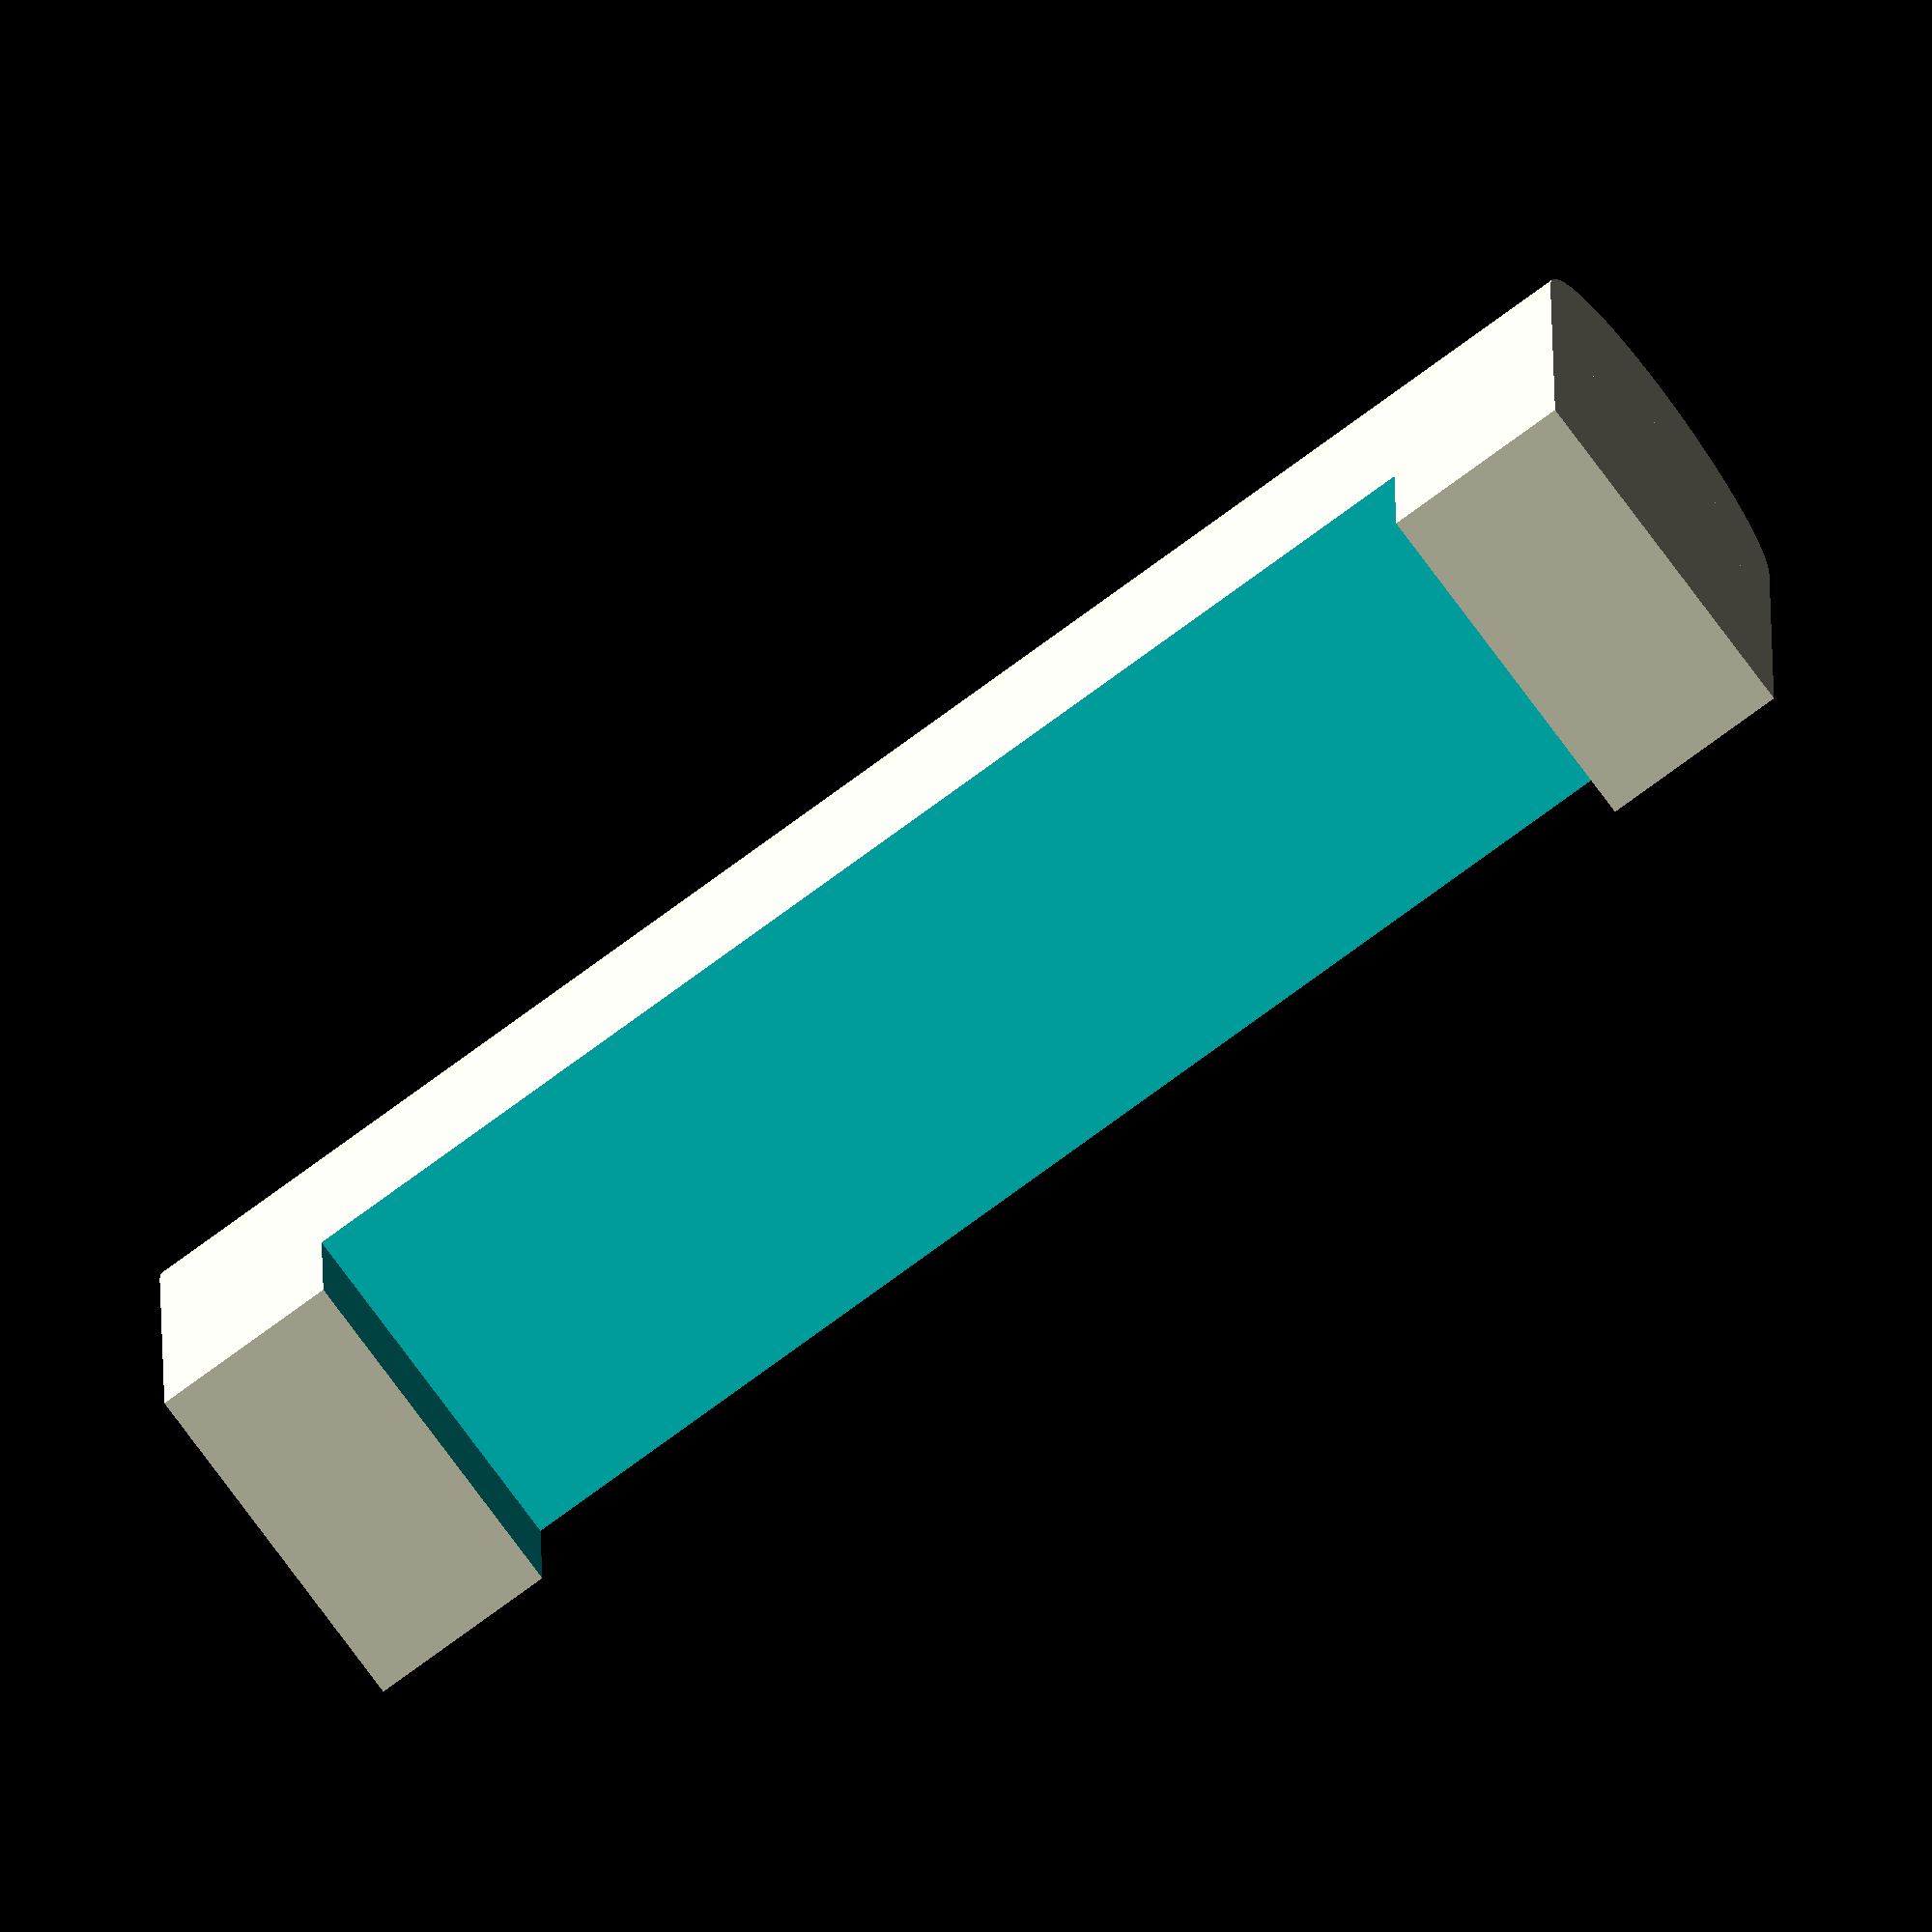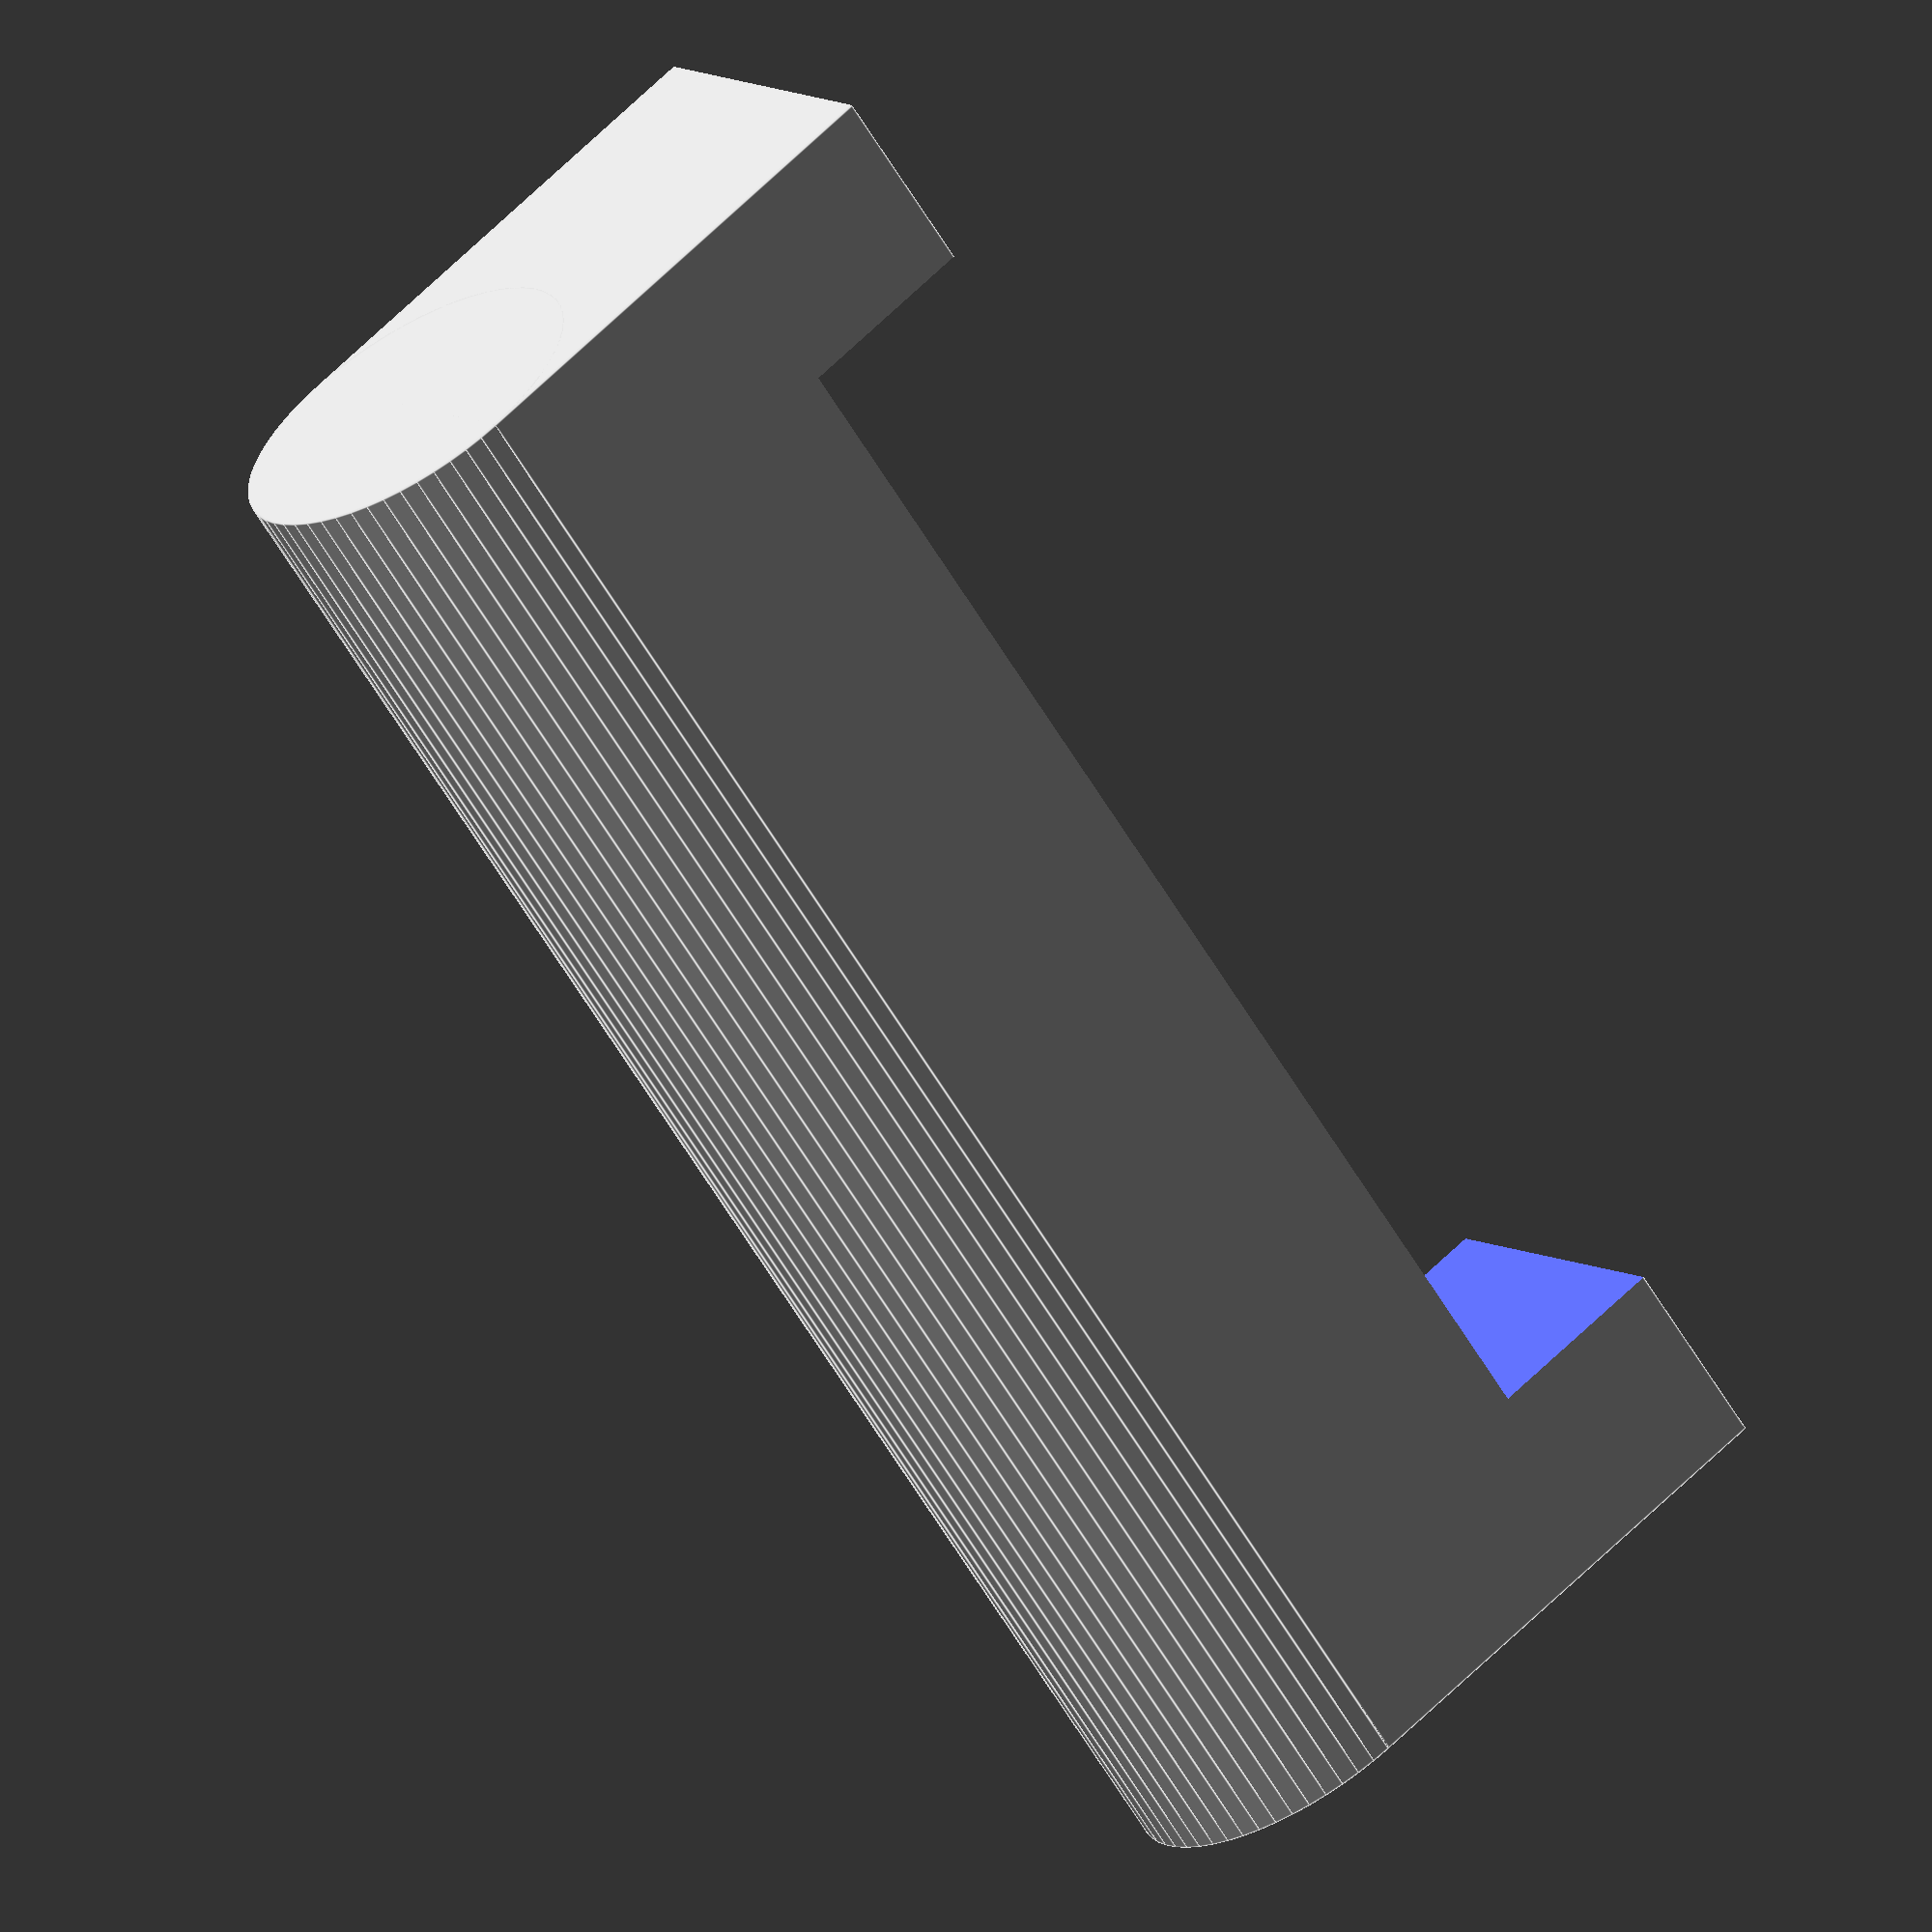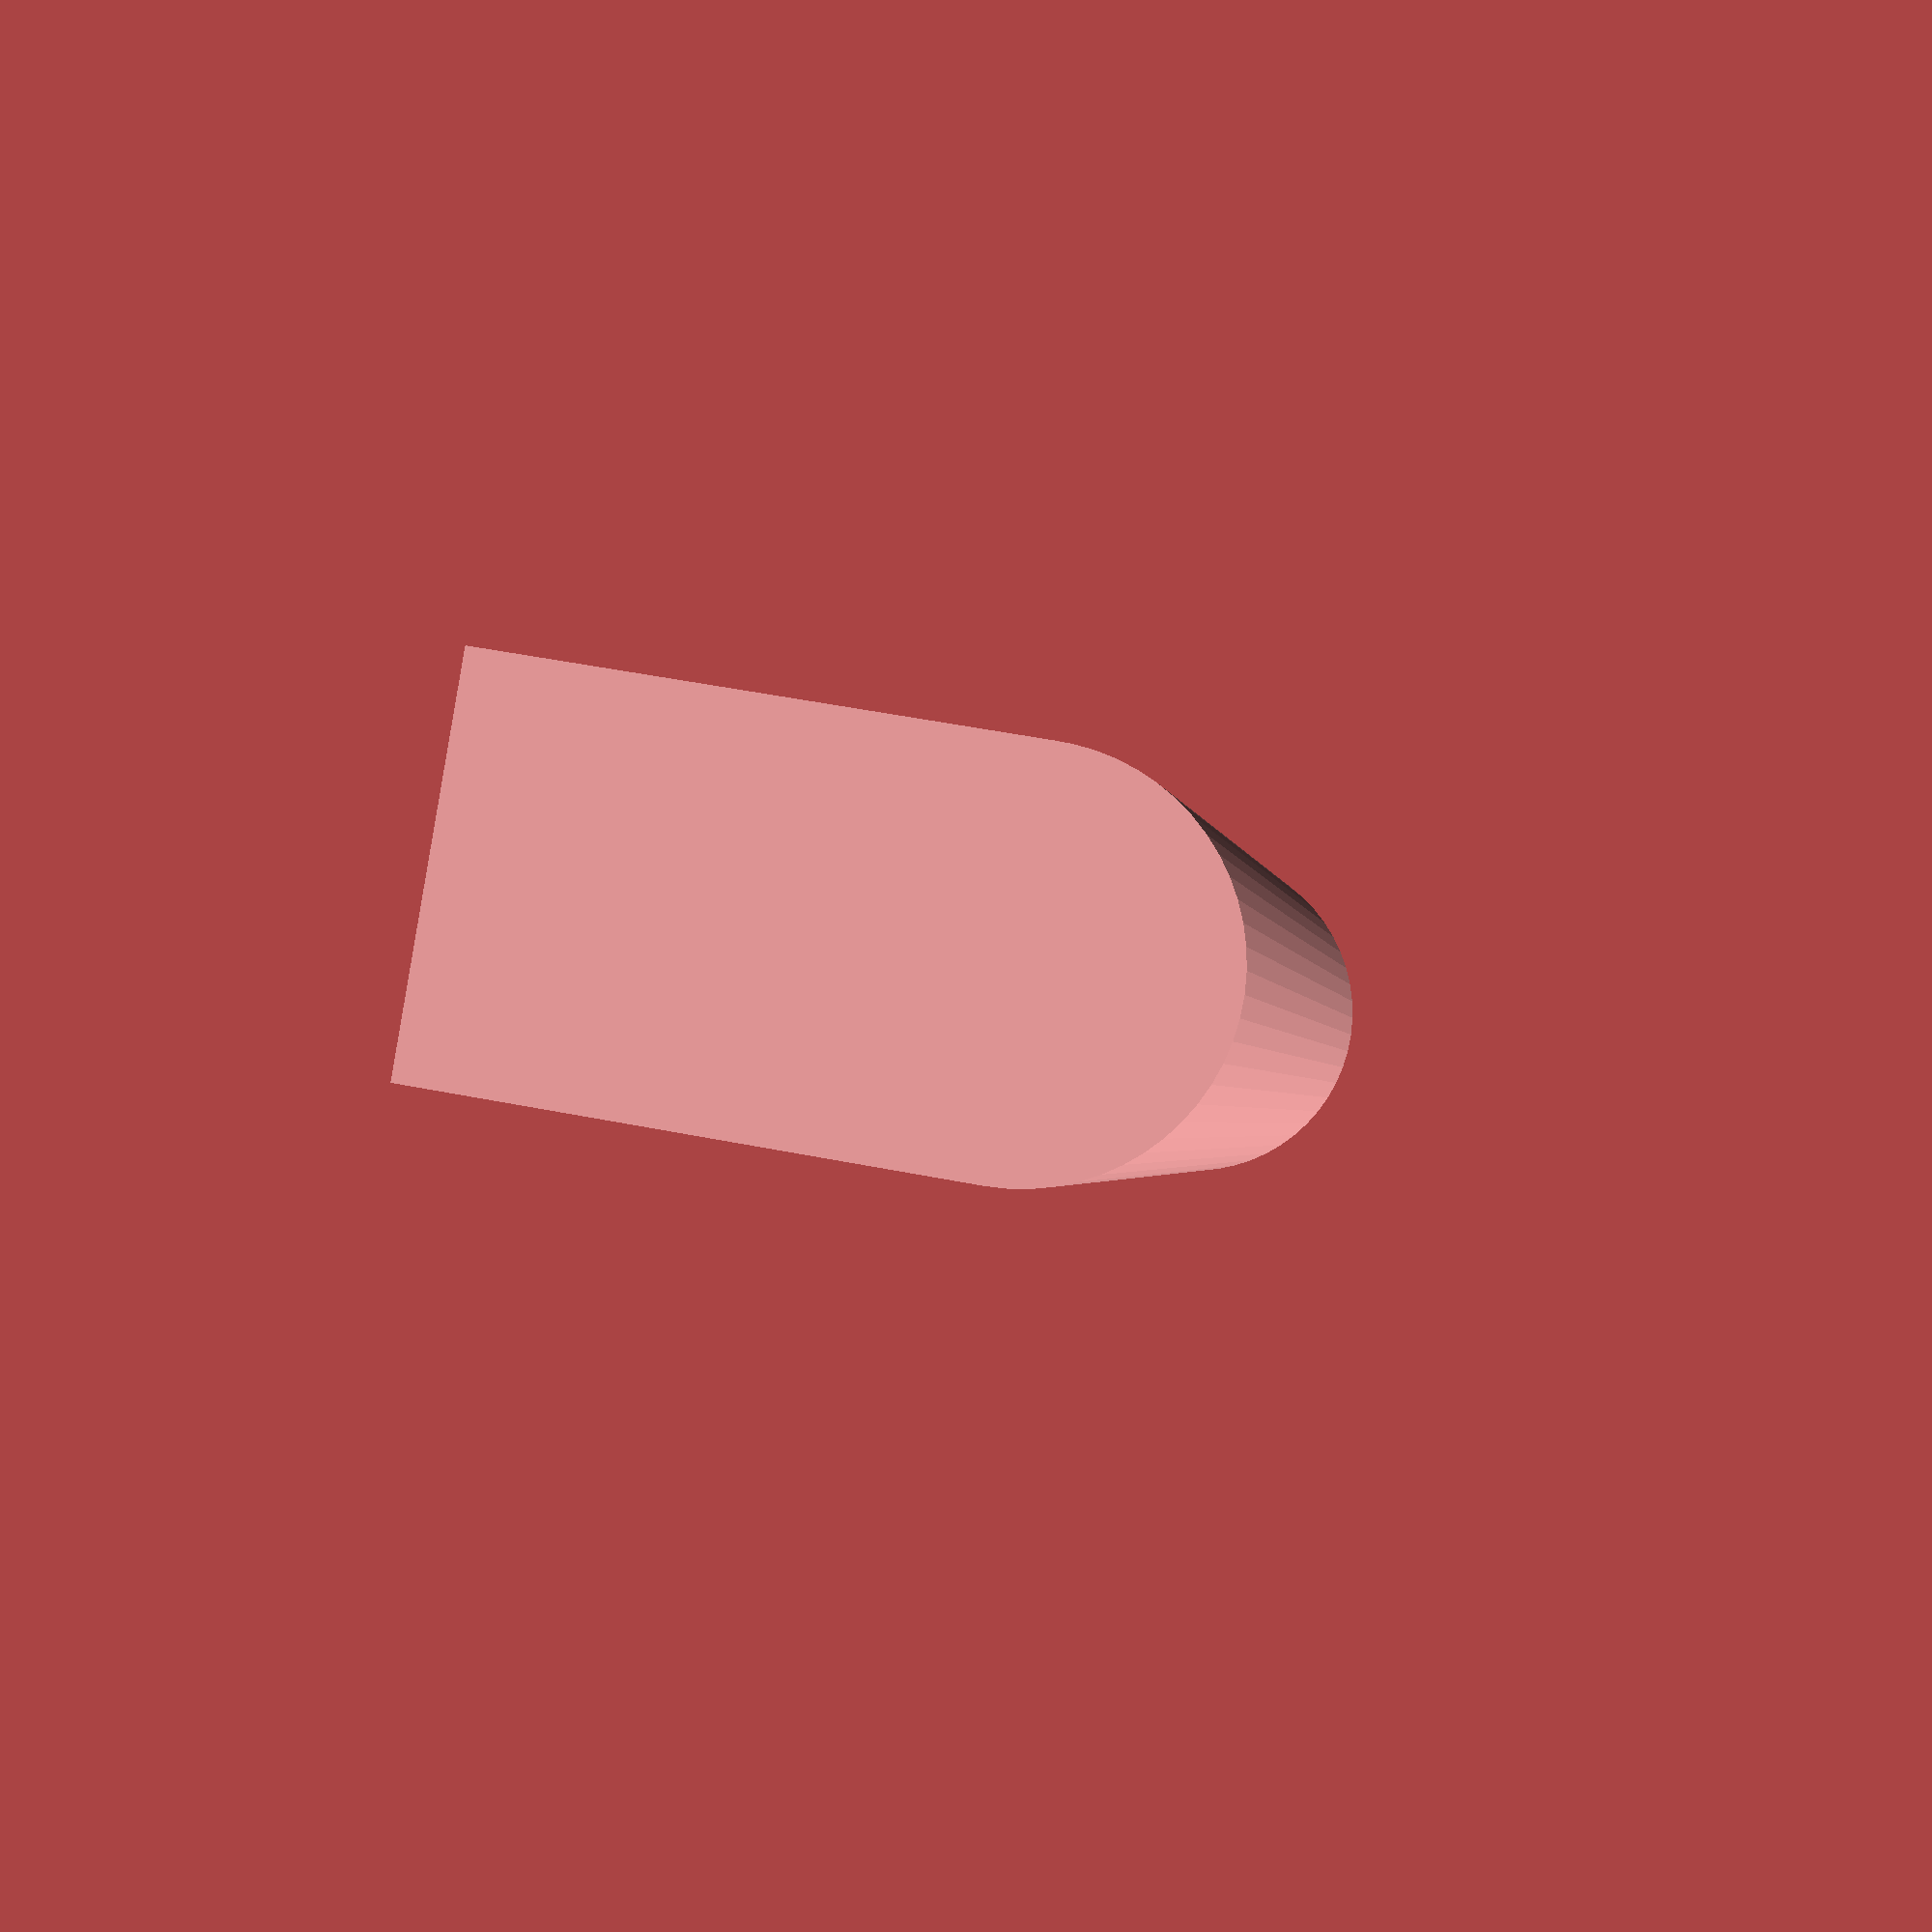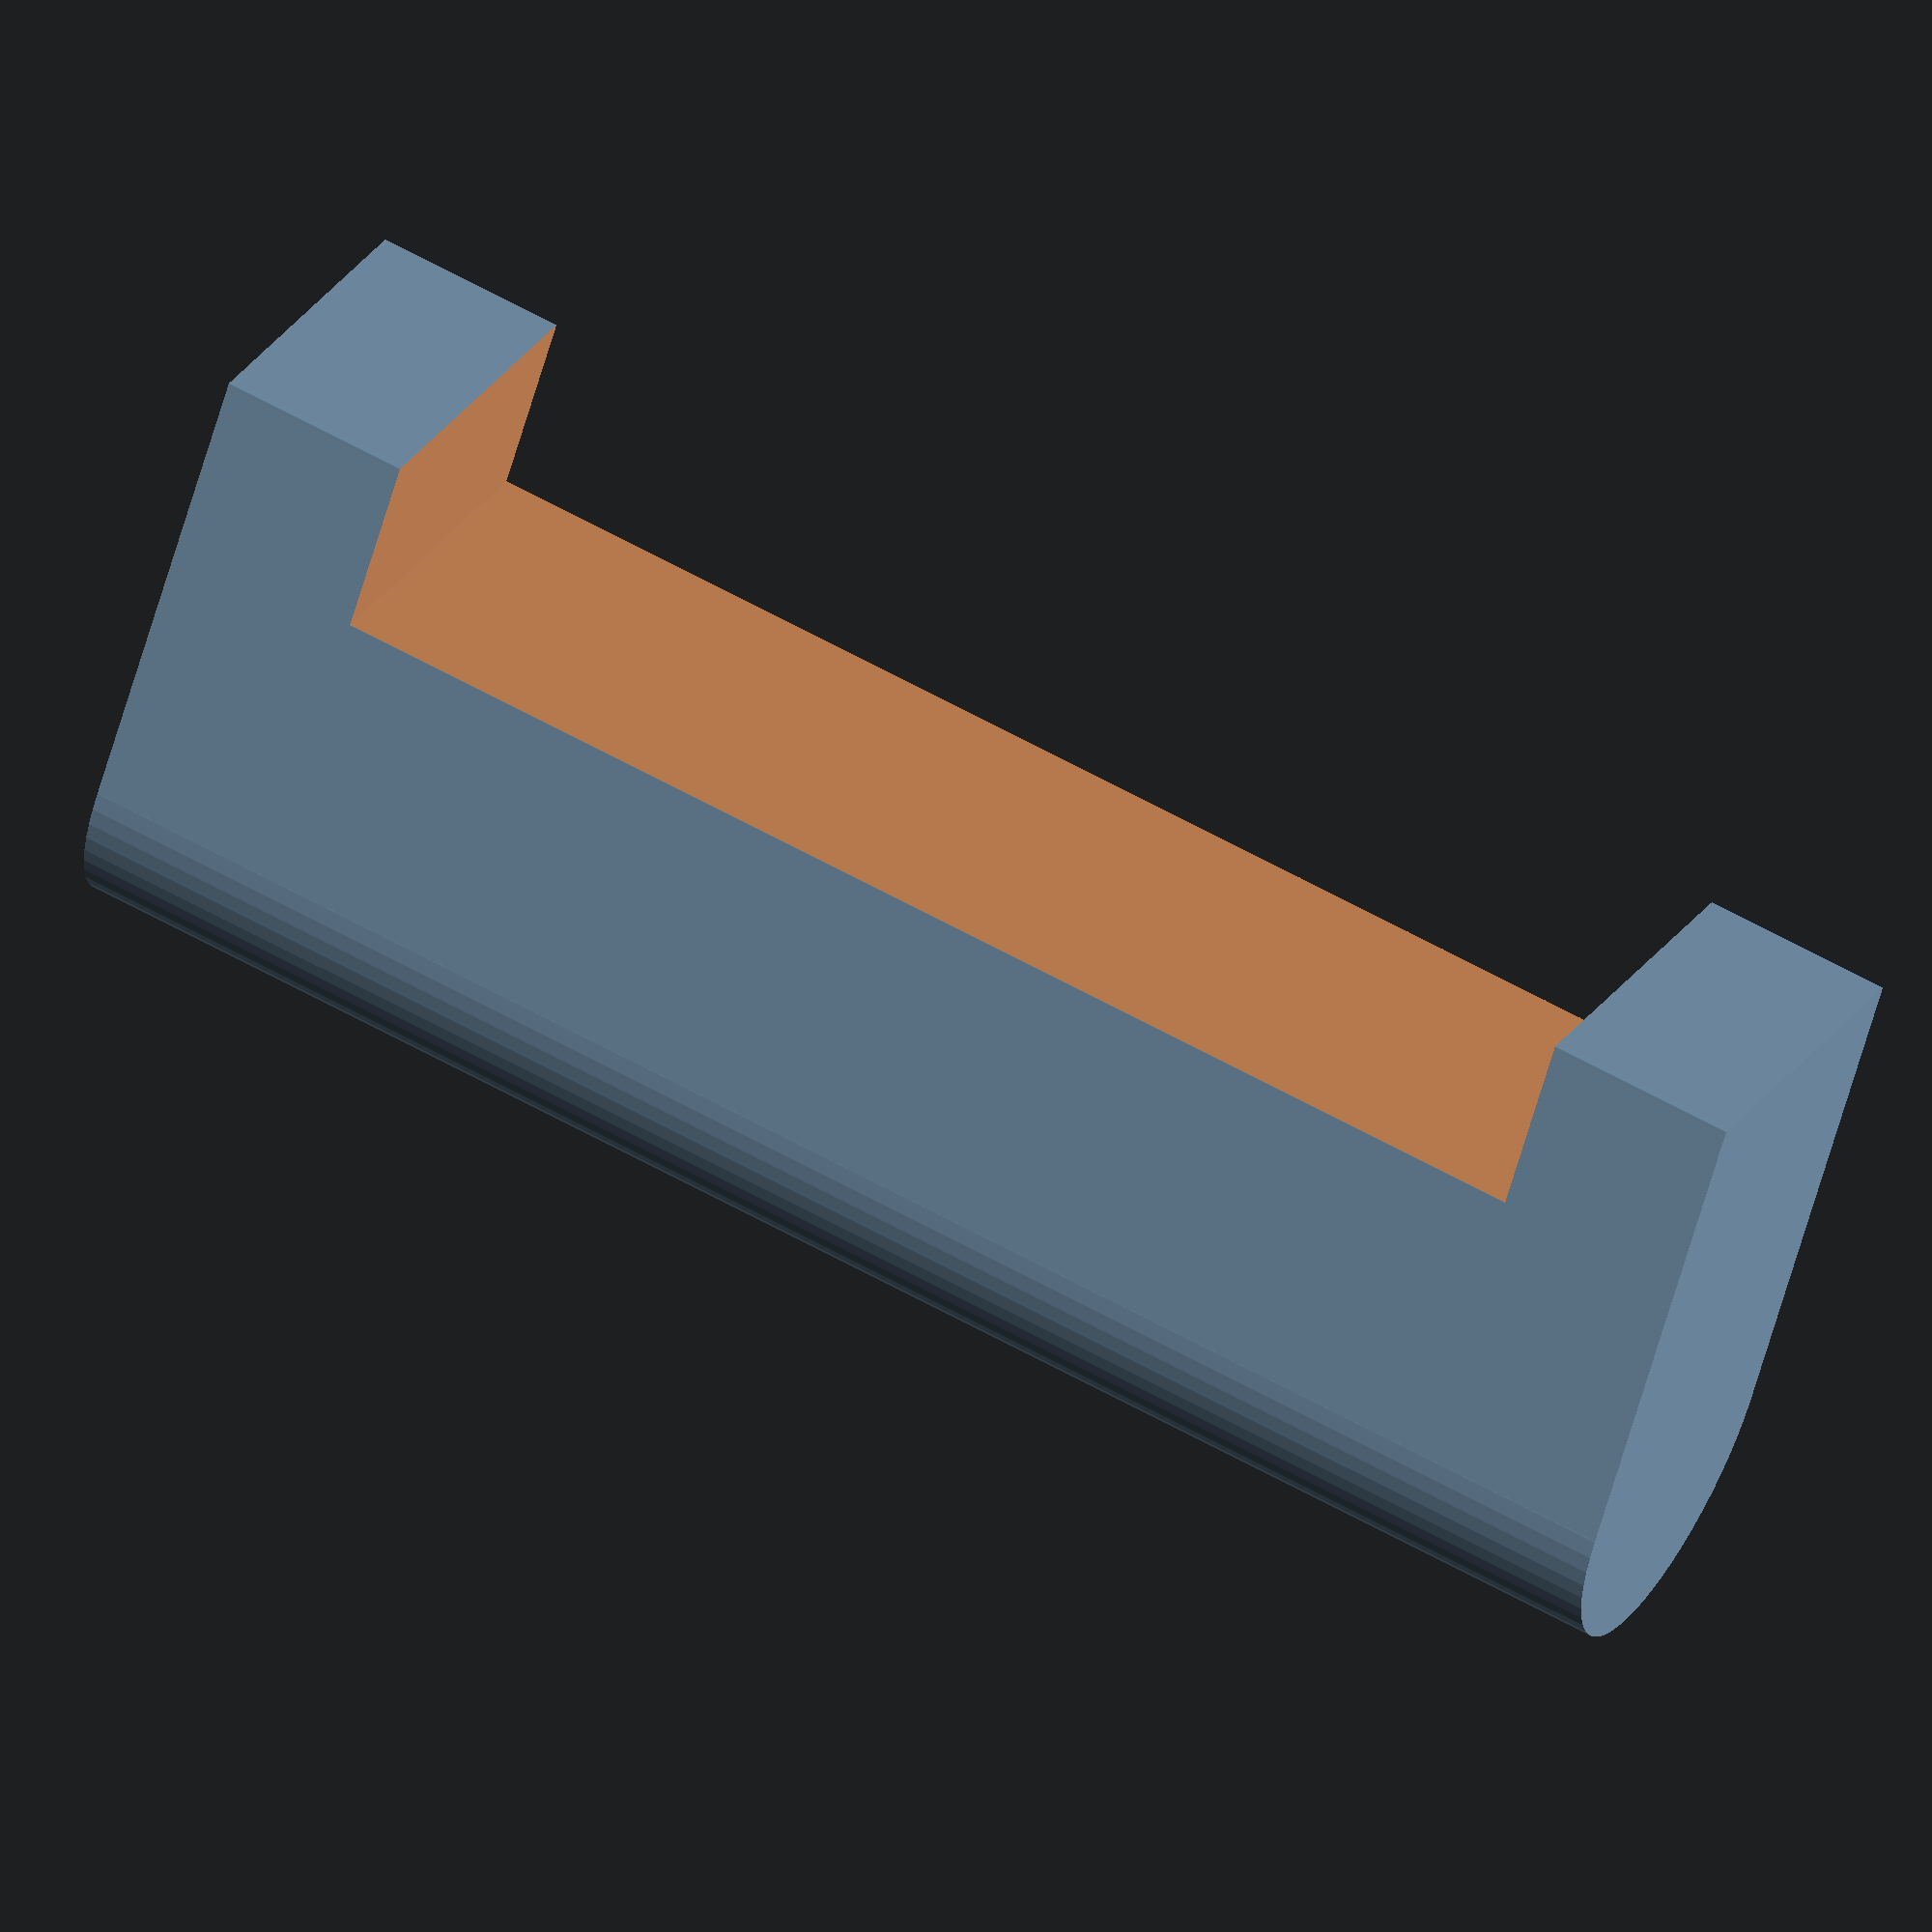
<openscad>

// variables (mm)
$fa = 1;
$fs = 0.4;

clip_length = 35;
clip_radius = 7.5 / 2; // 18 mm outer diameter

// the length to the inside of the hook is 22 mm - 8 for cover box thickness
clip_depth = 22 - 8;

opening_margin = 4;
opening_depth = 4;
epsilon = 0.1;


difference() {
    
// rounded cube
union() {
cube([clip_radius*2,clip_depth-clip_radius,clip_length]);
    
translate([clip_radius, 0, 0]) cylinder(h=clip_length, r1=clip_radius, r2=clip_radius, center=false);
}
  
// cut out
translate([-epsilon,clip_depth-clip_radius-opening_depth+epsilon,opening_margin]) cube([clip_radius*2+2*epsilon,clip_depth-clip_radius-opening_depth+epsilon,clip_length-2*opening_margin]);

}
</openscad>
<views>
elev=76.5 azim=179.1 roll=306.3 proj=o view=solid
elev=63.7 azim=55.7 roll=31.2 proj=o view=edges
elev=181.9 azim=260.3 roll=352.6 proj=p view=wireframe
elev=299.2 azim=328.4 roll=119.8 proj=o view=solid
</views>
